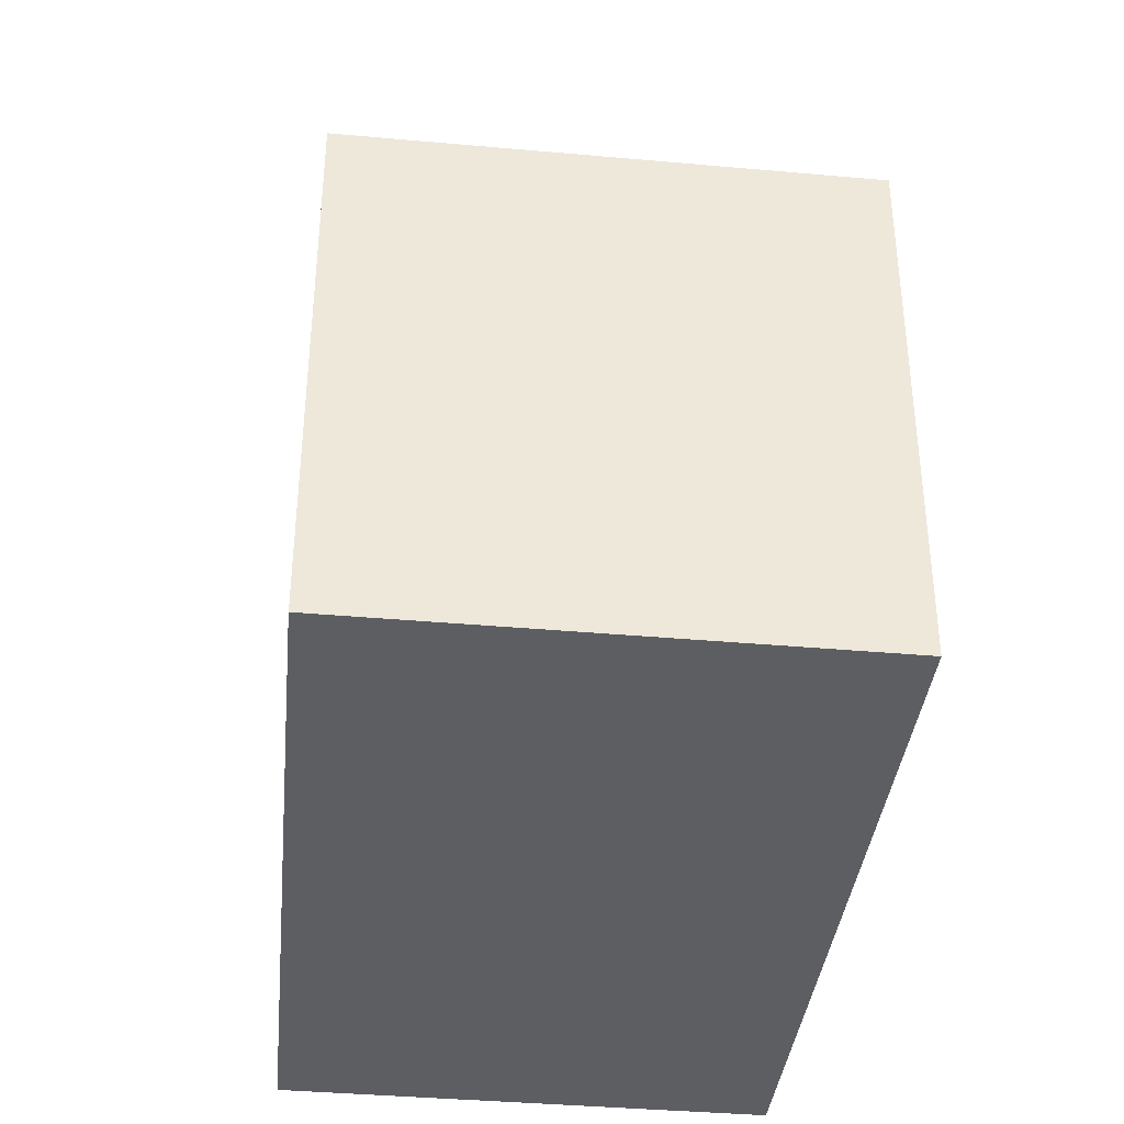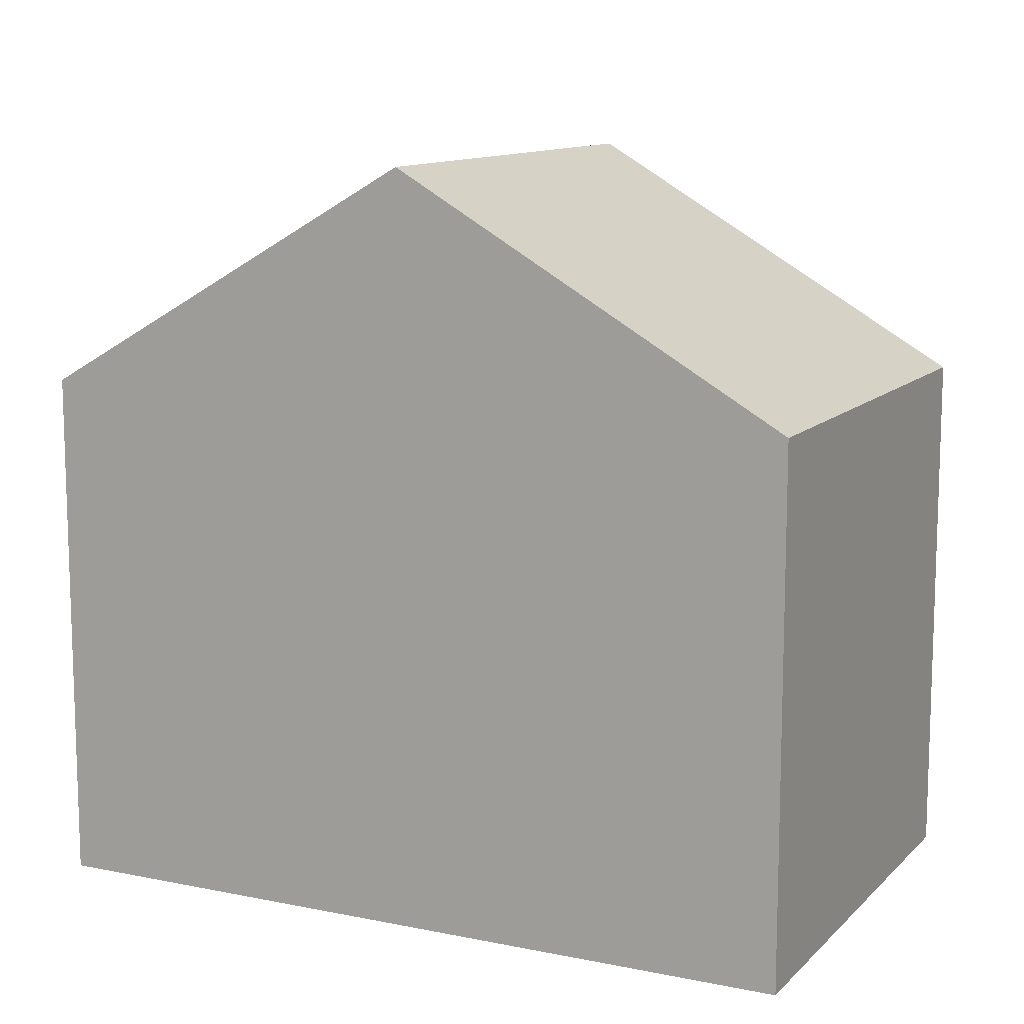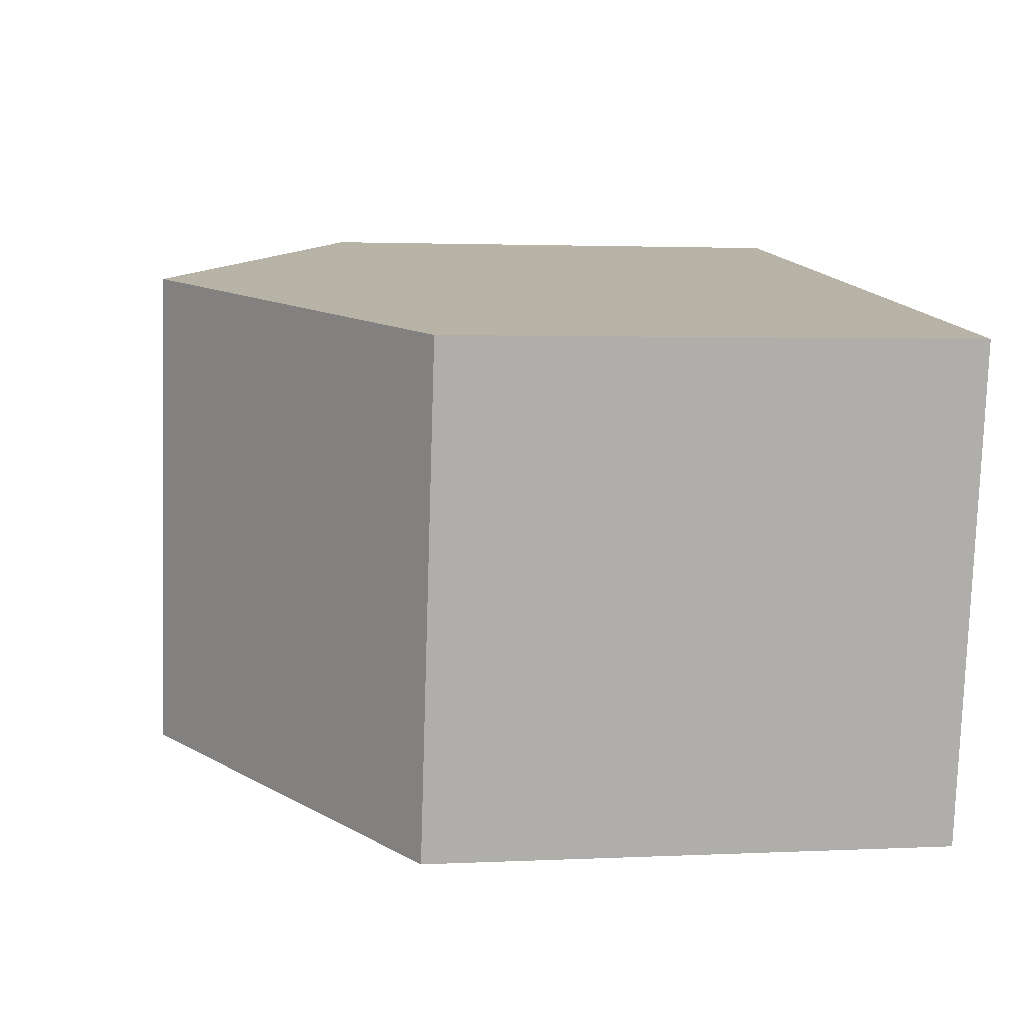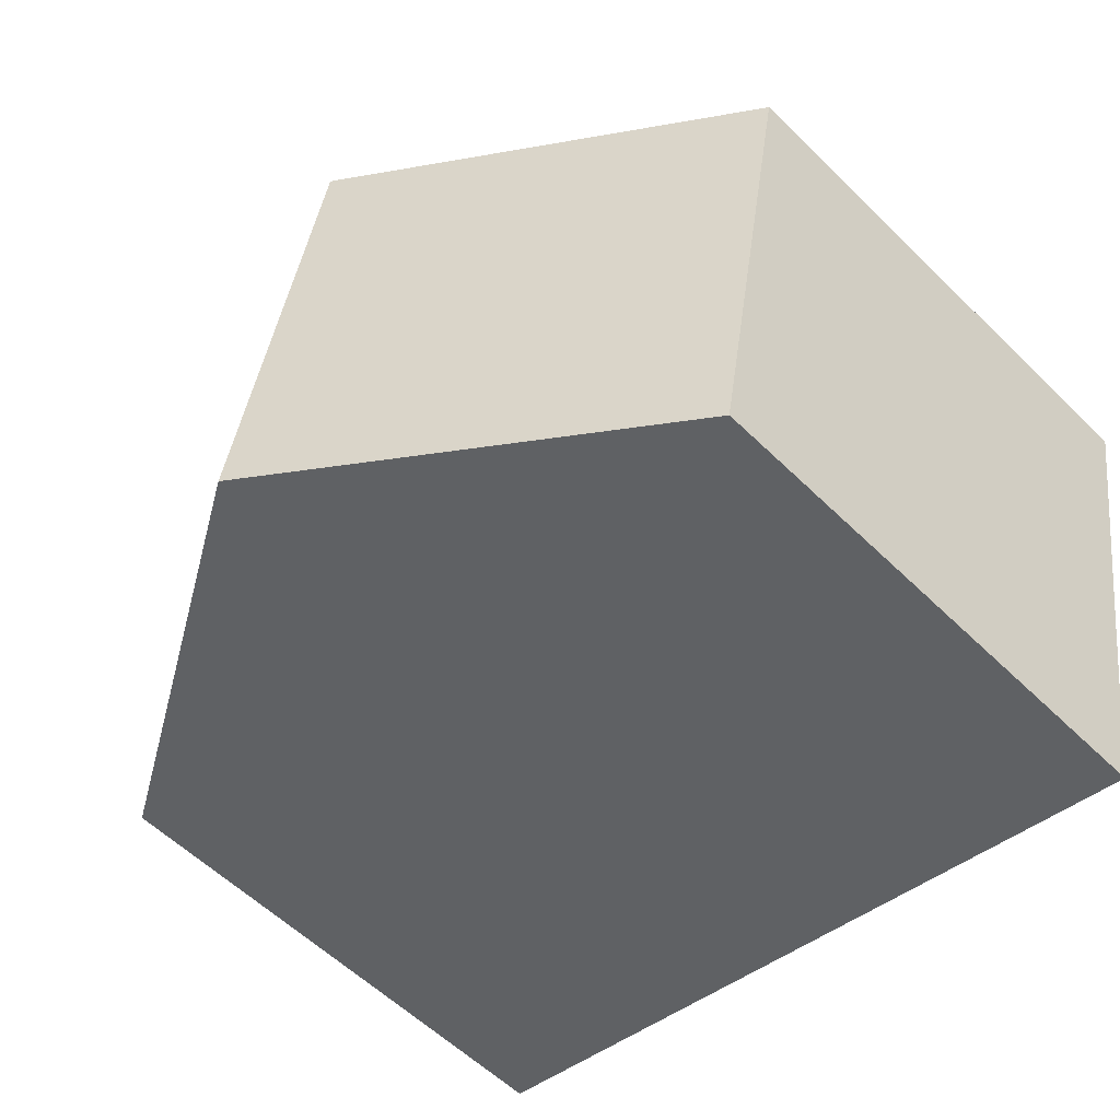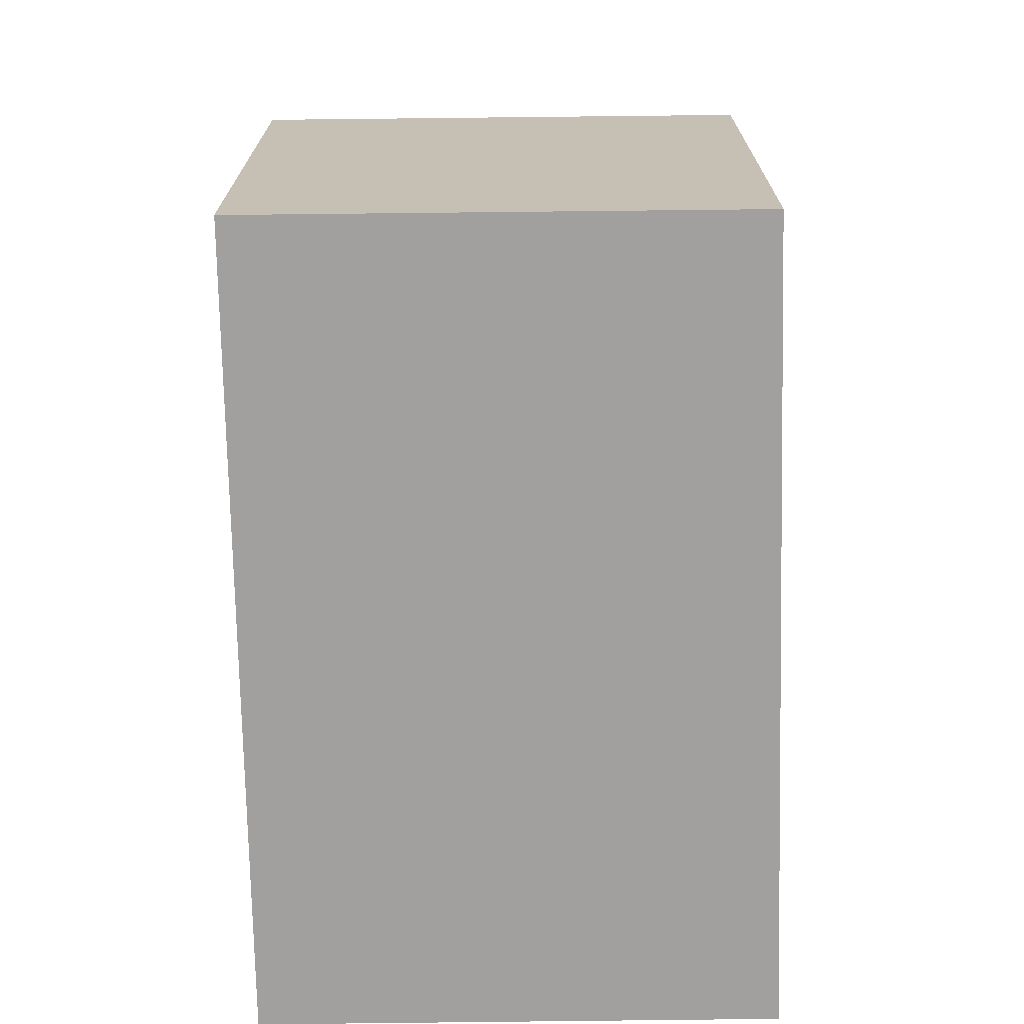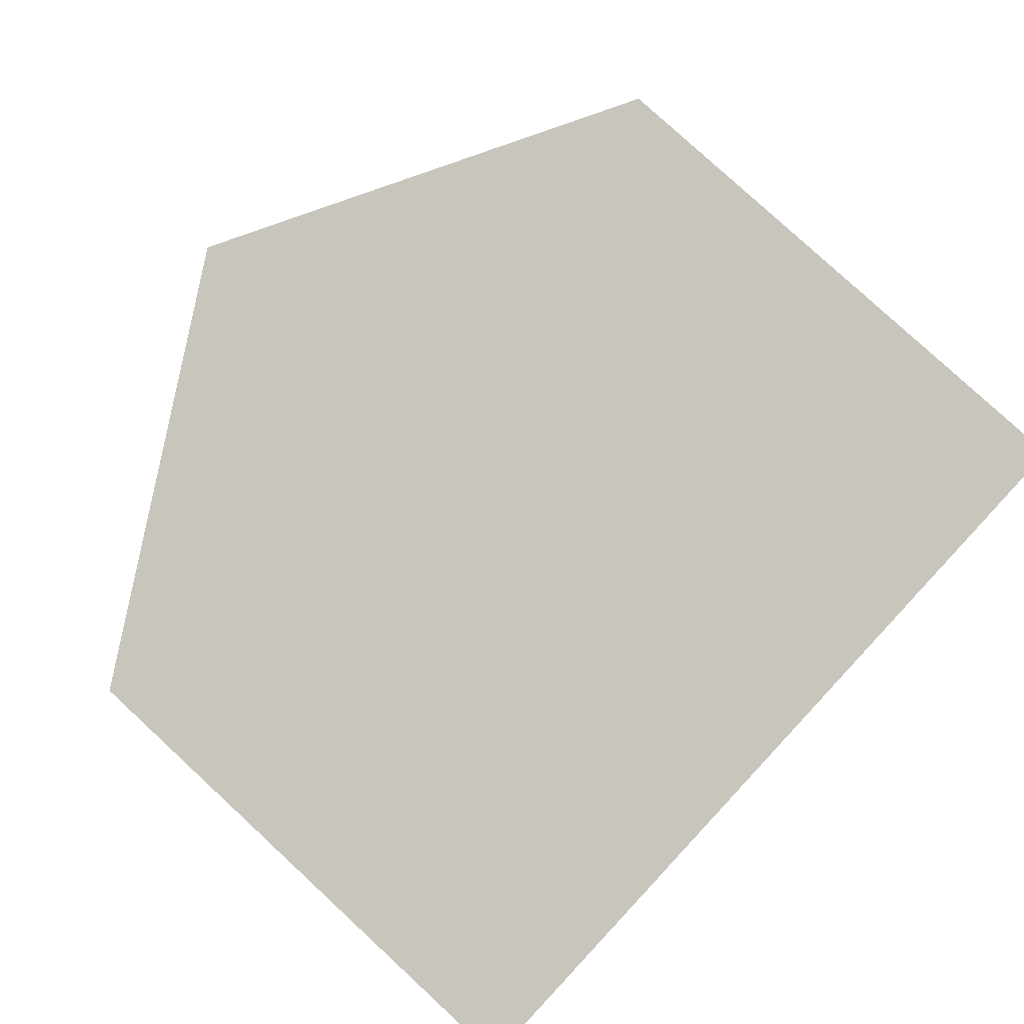
<metadata>
{"format":"obj","ext":"obj","renderer":"f3d","projection":"perspective","resolution":1024,"background":"white","views":[{"elev":-38.1,"azim":-106.8,"up":"+Y"},{"elev":11.6,"azim":15.8,"up":"+Y"},{"elev":2.1,"azim":-100.3,"up":"+Z"},{"elev":-57.2,"azim":-135.4,"up":"+Z"},{"elev":-71.8,"azim":80.4,"up":"+Y"},{"elev":79.2,"azim":-47.2,"up":"+Z"}]}
</metadata>
<code>
v  0 6.659 4.077e-16
v  6.035 9.54 -5.269
v  1.136 6.659 -6.247
v  4.911 9.54 0.907
v  10.93 6.661 -4.293
v  9.397 6.909 1.735
v  9.829 6.656 1.815
v  10.51 6.911 -4.377
v  1.136 3.825e-16 -6.247
v  0 0 0
v  4.911 -5.554e-17 0.907
v  9.397 -1.062e-16 1.735
v  9.829 -1.111e-16 1.815
v  10.93 2.629e-16 -4.293
v  10.51 2.68e-16 -4.377
v  6.035 3.226e-16 -5.269
g defaultobject
f 1 2 3
f 2 1 4
f 5 6 7
f 6 5 4
f 4 5 8
f 4 8 2
f 9 1 3
f 1 9 10
f 10 4 1
f 4 10 6
f 6 10 11
f 6 11 7
f 7 11 12
f 7 12 13
f 7 14 5
f 14 7 13
f 14 8 5
f 8 14 2
f 2 14 3
f 3 14 15
f 3 15 16
f 3 16 9
f 12 14 13
f 14 12 11
f 14 11 15
f 15 11 16
f 16 11 10
f 16 10 9

</code>
